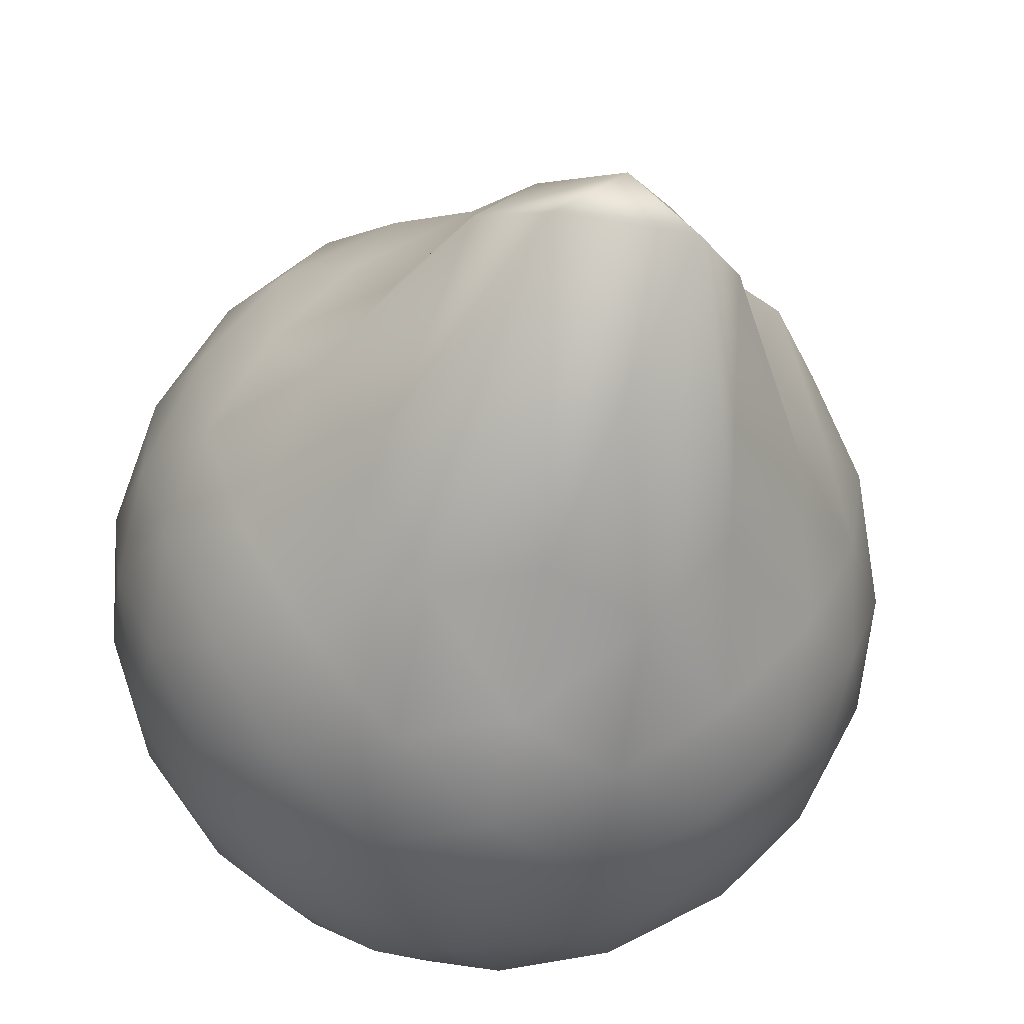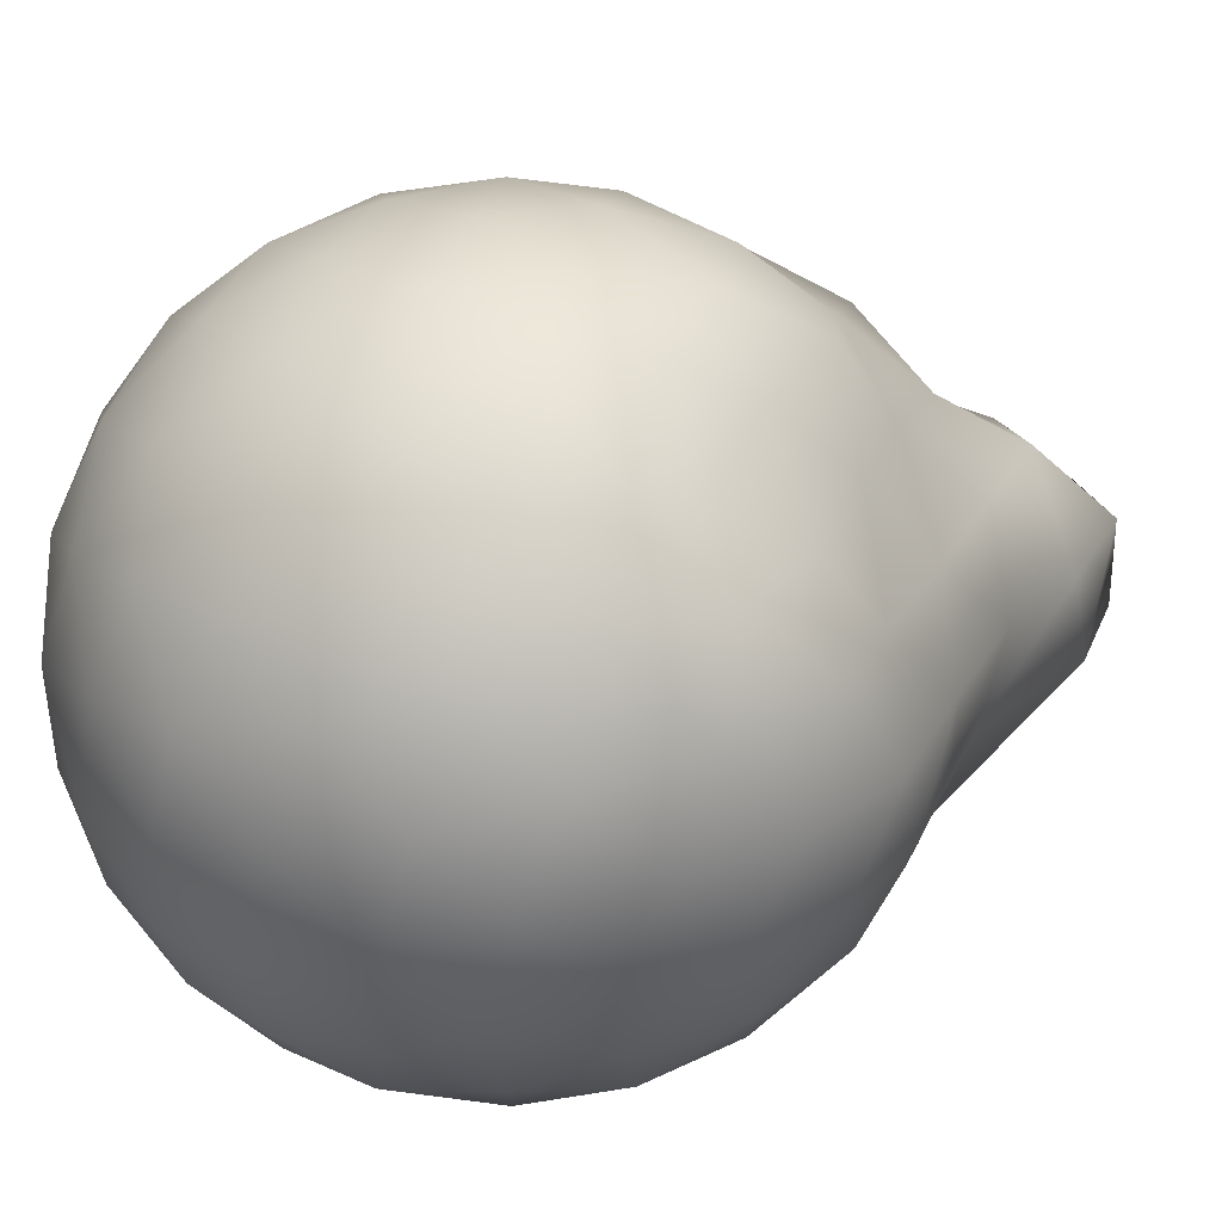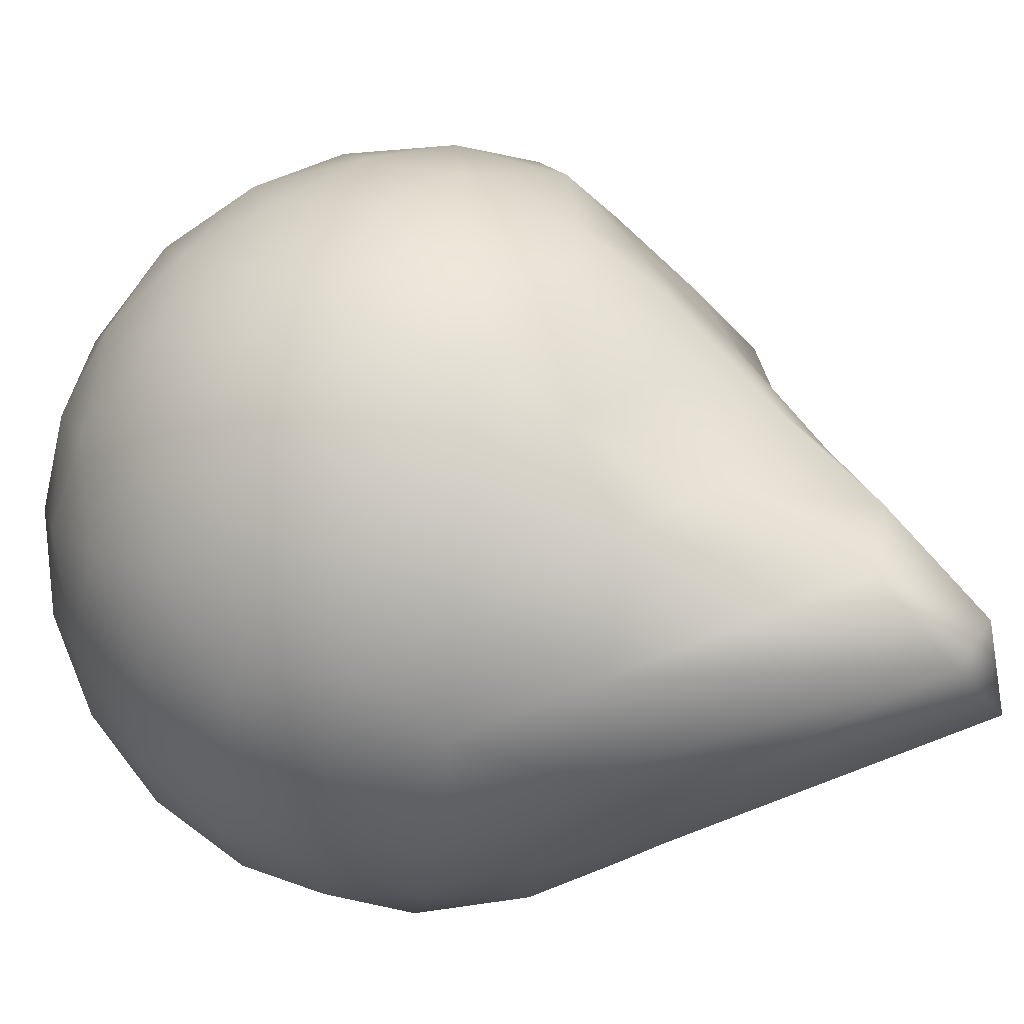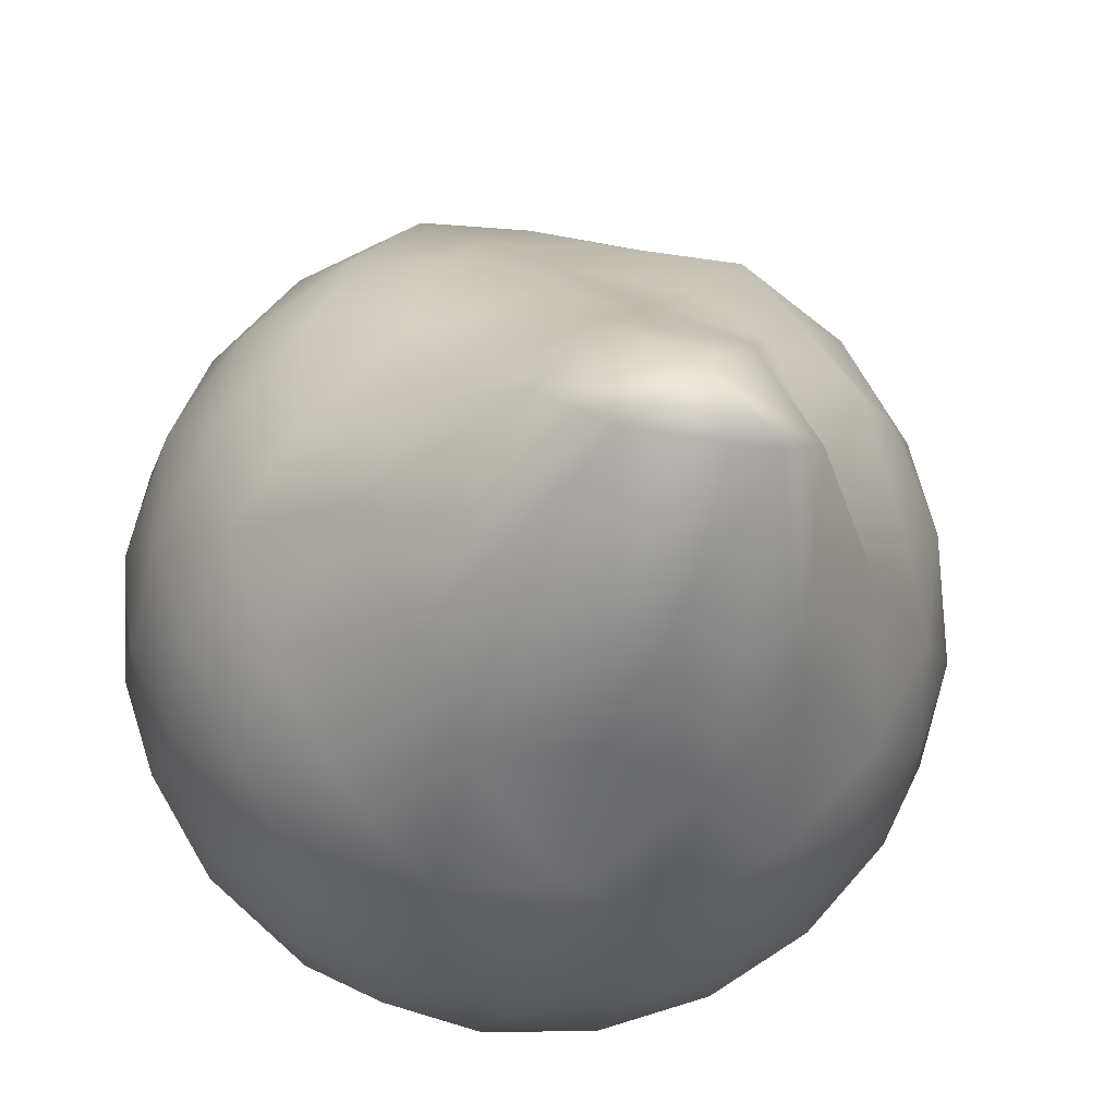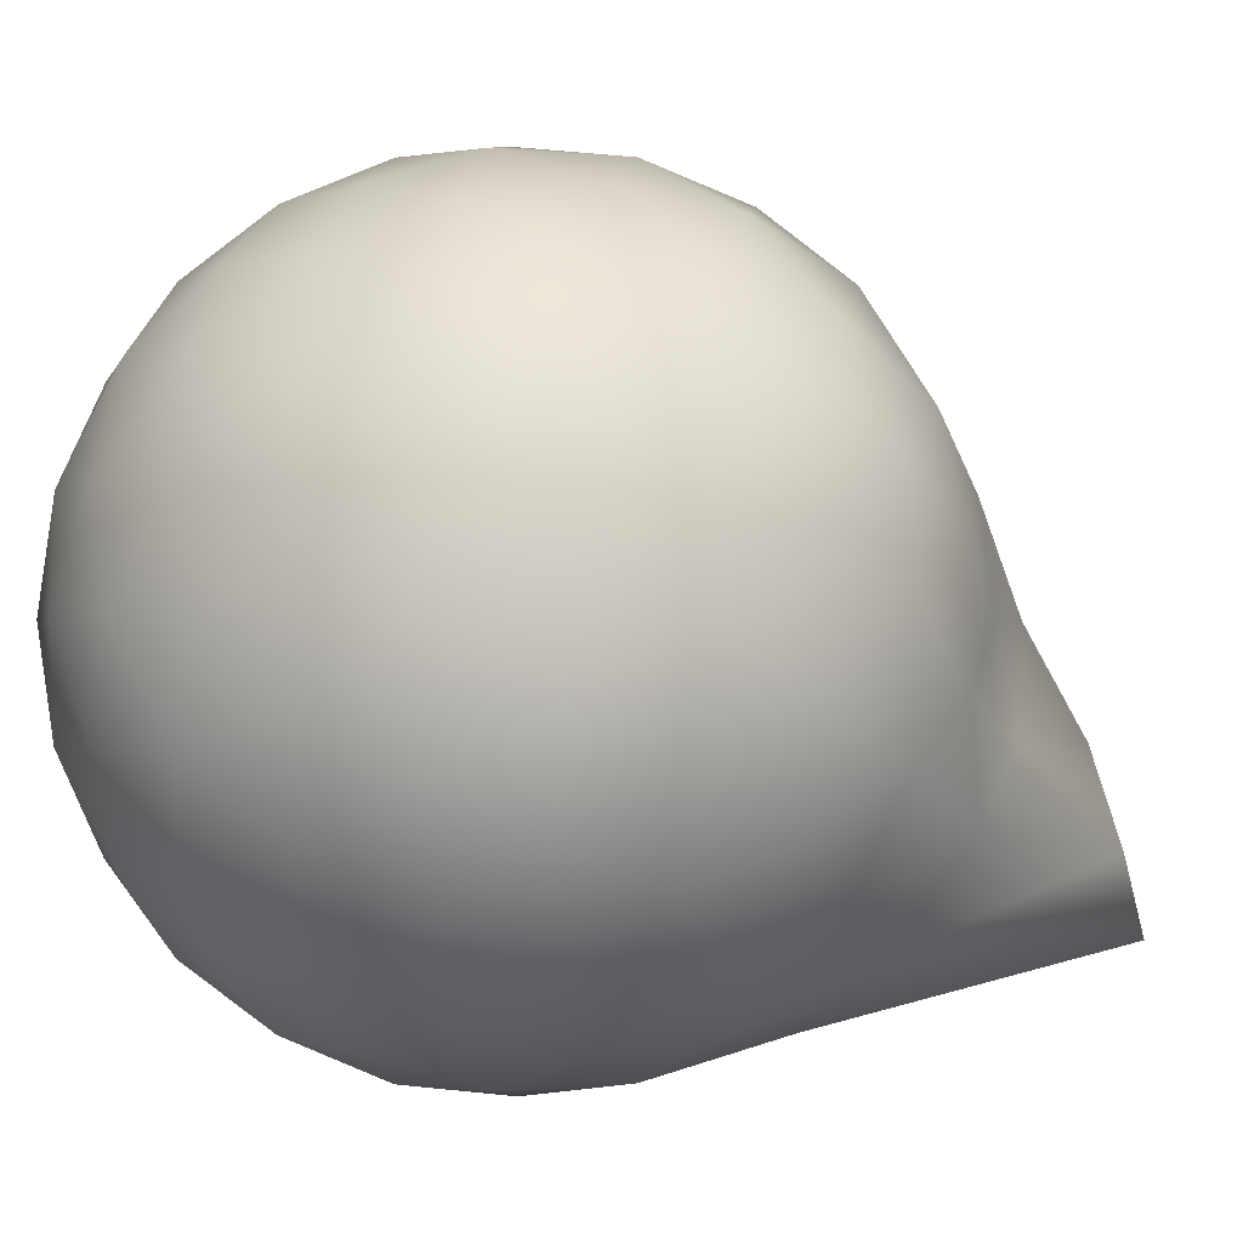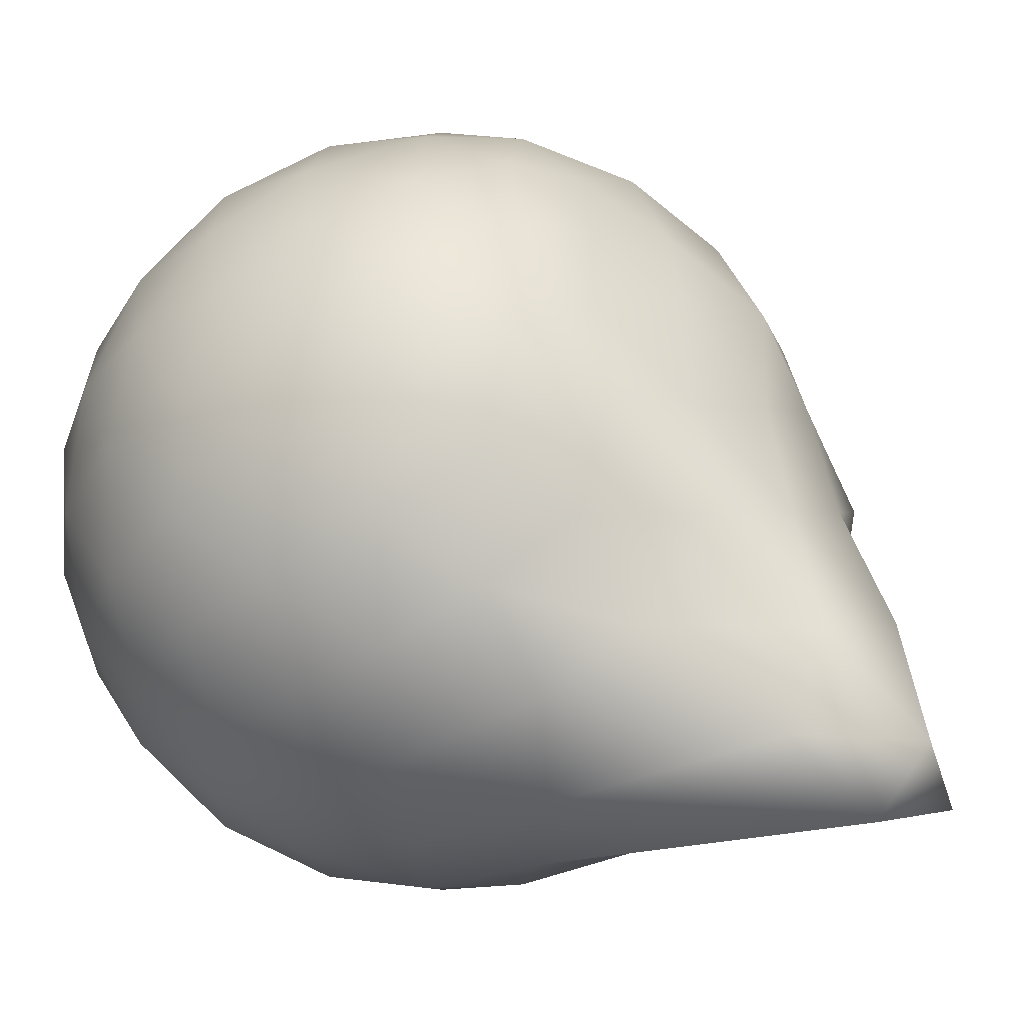
<metadata>
{"format":"obj","ext":"obj","renderer":"f3d","projection":"perspective","resolution":1024,"background":"white","views":[{"elev":-58.0,"azim":168.1,"up":"+Z"},{"elev":76.7,"azim":73.7,"up":"+Z"},{"elev":-25.2,"azim":115.0,"up":"+Z"},{"elev":-40.9,"azim":166.4,"up":"+Z"},{"elev":-1.1,"azim":67.3,"up":"+Z"},{"elev":0.4,"azim":128.3,"up":"+Z"}]}
</metadata>
<code>
o Soul
g Soul
v 37.32 16.69 -4.375
v 37.39 16.64 -4.315
v 37.29 16.7 -4.278
v 37.43 16.56 -4.259
v 37.35 16.63 -4.216
v 37.24 16.65 -4.188
v 37.45 16.47 -4.212
v 37.38 16.53 -4.155
v 37.44 16.38 -4.178
v 37.39 16.44 -4.115
v 37.31 16.49 -4.072
v 37.28 16.6 -4.117
v 37.19 16.6 -4.112
v 37.22 16.54 -4.051
v 37.12 16.54 -4.056
v 37.23 16.77 -4.375
v 37.19 16.72 -4.276
v 37.12 16.79 -4.375
v 37.12 16.66 -4.178
v 37.06 16.6 -4.112
v 37.01 16.68 -4.188
v 37.06 16.72 -4.276
v 37.02 16.77 -4.375
v 36.96 16.7 -4.278
v 36.93 16.73 -4.375
v 37.29 16.73 -4.472
v 37.19 16.86 -4.474
v 37.24 16.86 -4.562
v 37.06 16.86 -4.474
v 36.96 16.73 -4.472
v 37.01 16.85 -4.562
v 37.12 16.93 -4.572
v 37.19 16.91 -4.638
v 37.06 16.92 -4.638
v 37.12 16.61 -4.694
v 37.39 16.64 -4.435
v 37.35 16.67 -4.534
v 37.43 16.56 -4.491
v 37.28 16.63 -4.633
v 37.22 16.57 -4.699
v 37.31 16.49 -4.678
v 37.38 16.53 -4.595
v 37.45 16.47 -4.538
v 37.39 16.44 -4.635
v 37.44 16.38 -4.572
v 37.44 16.57 -4.375
v 37.48 16.47 -4.436
v 37.49 16.38 -4.477
v 37.5 16.38 -4.375
v 37.48 16.47 -4.314
v 37.49 16.38 -4.273
v 36.86 16.64 -4.315
v 36.9 16.63 -4.216
v 36.82 16.56 -4.259
v 36.97 16.6 -4.117
v 37.03 16.54 -4.051
v 36.94 16.49 -4.072
v 36.87 16.53 -4.155
v 36.8 16.47 -4.212
v 36.86 16.44 -4.115
v 36.81 16.38 -4.178
v 37.12 16.48 -4.014
v 37.22 16.44 -4.018
v 37.12 16.38 -4
v 37.32 16.38 -4.056
v 37.39 16.31 -4.115
v 37.31 16.26 -4.072
v 37.22 16.31 -4.018
v 37.12 16.27 -4.014
v 37.22 16.21 -4.051
v 37.12 16.18 -4.056
v 37.45 16.28 -4.212
v 37.48 16.28 -4.314
v 37.43 16.19 -4.259
v 37.48 16.28 -4.436
v 37.45 16.28 -4.538
v 37.43 16.19 -4.491
v 37.44 16.18 -4.375
v 37.39 16.11 -4.315
v 37.39 16.11 -4.435
v 37.32 16.06 -4.375
v 37.39 16.31 -4.635
v 37.32 16.38 -4.694
v 37.31 16.26 -4.678
v 37.22 16.44 -4.732
v 37.12 16.48 -4.736
v 37.12 16.38 -4.75
v 37.22 16.31 -4.732
v 37.22 16.21 -4.699
v 37.12 16.27 -4.736
v 37.12 16.18 -4.694
v 37.03 16.57 -4.699
v 36.97 16.63 -4.633
v 36.94 16.49 -4.678
v 36.9 16.67 -4.534
v 36.86 16.64 -4.435
v 36.82 16.56 -4.491
v 36.87 16.53 -4.595
v 36.86 16.44 -4.635
v 36.8 16.47 -4.538
v 36.81 16.38 -4.572
v 36.93 16.06 -4.375
v 36.86 16.11 -4.315
v 36.96 16.05 -4.278
v 36.82 16.19 -4.259
v 36.9 16.12 -4.216
v 37.01 16.07 -4.188
v 36.8 16.28 -4.212
v 36.87 16.22 -4.155
v 36.86 16.31 -4.115
v 36.94 16.26 -4.072
v 36.97 16.15 -4.117
v 37.06 16.11 -4.112
v 37.03 16.21 -4.051
v 37.02 16.01 -4.375
v 37.06 16.02 -4.276
v 37.12 16 -4.375
v 37.12 16.06 -4.178
v 37.19 16.11 -4.112
v 37.24 16.07 -4.188
v 37.19 16.02 -4.276
v 37.23 16.01 -4.375
v 37.29 16.05 -4.278
v 36.96 16.05 -4.472
v 37.06 16.02 -4.474
v 37.01 16.07 -4.562
v 37.19 16.02 -4.474
v 37.29 16.05 -4.472
v 37.24 16.07 -4.562
v 37.12 16.06 -4.572
v 37.06 16.11 -4.638
v 37.19 16.11 -4.638
v 36.86 16.11 -4.435
v 36.9 16.12 -4.534
v 36.82 16.19 -4.491
v 36.97 16.15 -4.633
v 37.03 16.21 -4.699
v 36.94 16.26 -4.678
v 36.87 16.22 -4.595
v 36.8 16.28 -4.538
v 36.86 16.31 -4.635
v 36.81 16.18 -4.375
v 36.77 16.28 -4.436
v 36.76 16.38 -4.477
v 36.75 16.38 -4.375
v 36.77 16.28 -4.314
v 36.76 16.38 -4.273
v 37.03 16.31 -4.018
v 36.93 16.38 -4.056
v 37.03 16.44 -4.018
v 37.35 16.12 -4.216
v 37.28 16.15 -4.117
v 37.38 16.22 -4.155
v 37.28 16.15 -4.633
v 37.35 16.12 -4.534
v 37.38 16.22 -4.595
v 36.93 16.38 -4.694
v 37.03 16.31 -4.732
v 37.03 16.44 -4.732
v 36.77 16.47 -4.314
v 36.77 16.47 -4.436
v 36.81 16.57 -4.375
f 3 2 1
f 5 4 2
f 3 5 2
f 6 5 3
f 8 7 4
f 10 9 7
f 8 10 7
f 11 10 8
f 5 8 4
f 12 11 8
f 5 12 8
f 6 12 5
f 13 12 6
f 14 11 12
f 13 14 12
f 15 14 13
f 16 3 1
f 17 6 3
f 16 17 3
f 18 17 16
f 19 13 6
f 20 15 13
f 19 20 13
f 21 20 19
f 17 19 6
f 22 21 19
f 17 22 19
f 18 22 17
f 23 22 18
f 24 21 22
f 23 24 22
f 25 24 23
f 26 16 1
f 27 18 16
f 26 27 16
f 28 27 26
f 29 23 18
f 30 25 23
f 29 30 23
f 31 30 29
f 27 29 18
f 32 31 29
f 27 32 29
f 28 32 27
f 33 32 28
f 34 31 32
f 33 34 32
f 35 34 33
f 36 26 1
f 37 28 26
f 36 37 26
f 38 37 36
f 39 33 28
f 40 35 33
f 39 40 33
f 41 40 39
f 37 39 28
f 42 41 39
f 37 42 39
f 38 42 37
f 43 42 38
f 44 41 42
f 43 44 42
f 45 44 43
f 2 36 1
f 46 38 36
f 2 46 36
f 4 46 2
f 47 43 38
f 48 45 43
f 47 48 43
f 49 48 47
f 46 47 38
f 50 49 47
f 46 50 47
f 4 50 46
f 7 50 4
f 51 49 50
f 7 51 50
f 9 51 7
f 52 24 25
f 53 21 24
f 52 53 24
f 54 53 52
f 55 20 21
f 56 15 20
f 55 56 20
f 57 56 55
f 53 55 21
f 58 57 55
f 53 58 55
f 54 58 53
f 59 58 54
f 60 57 58
f 59 60 58
f 61 60 59
f 62 14 15
f 63 11 14
f 62 63 14
f 64 63 62
f 65 10 11
f 66 9 10
f 65 66 10
f 67 66 65
f 63 65 11
f 68 67 65
f 63 68 65
f 64 68 63
f 69 68 64
f 70 67 68
f 69 70 68
f 71 70 69
f 72 51 9
f 73 49 51
f 72 73 51
f 74 73 72
f 75 48 49
f 76 45 48
f 75 76 48
f 77 76 75
f 73 75 49
f 78 77 75
f 73 78 75
f 74 78 73
f 79 78 74
f 80 77 78
f 79 80 78
f 81 80 79
f 82 44 45
f 83 41 44
f 82 83 44
f 84 83 82
f 85 40 41
f 86 35 40
f 85 86 40
f 87 86 85
f 83 85 41
f 88 87 85
f 83 88 85
f 84 88 83
f 89 88 84
f 90 87 88
f 89 90 88
f 91 90 89
f 92 34 35
f 93 31 34
f 92 93 34
f 94 93 92
f 95 30 31
f 96 25 30
f 95 96 30
f 97 96 95
f 93 95 31
f 98 97 95
f 93 98 95
f 94 98 93
f 99 98 94
f 100 97 98
f 99 100 98
f 101 100 99
f 104 103 102
f 106 105 103
f 104 106 103
f 107 106 104
f 109 108 105
f 110 61 108
f 109 110 108
f 111 110 109
f 106 109 105
f 112 111 109
f 106 112 109
f 107 112 106
f 113 112 107
f 114 111 112
f 113 114 112
f 71 114 113
f 115 104 102
f 116 107 104
f 115 116 104
f 117 116 115
f 118 113 107
f 119 71 113
f 118 119 113
f 120 119 118
f 116 118 107
f 121 120 118
f 116 121 118
f 117 121 116
f 122 121 117
f 123 120 121
f 122 123 121
f 81 123 122
f 124 115 102
f 125 117 115
f 124 125 115
f 126 125 124
f 127 122 117
f 128 81 122
f 127 128 122
f 129 128 127
f 125 127 117
f 130 129 127
f 125 130 127
f 126 130 125
f 131 130 126
f 132 129 130
f 131 132 130
f 91 132 131
f 133 124 102
f 134 126 124
f 133 134 124
f 135 134 133
f 136 131 126
f 137 91 131
f 136 137 131
f 138 137 136
f 134 136 126
f 139 138 136
f 134 139 136
f 135 139 134
f 140 139 135
f 141 138 139
f 140 141 139
f 101 141 140
f 103 133 102
f 142 135 133
f 103 142 133
f 105 142 103
f 143 140 135
f 144 101 140
f 143 144 140
f 145 144 143
f 142 143 135
f 146 145 143
f 142 146 143
f 105 146 142
f 108 146 105
f 147 145 146
f 108 147 146
f 61 147 108
f 69 114 71
f 148 111 114
f 69 148 114
f 64 148 69
f 149 110 111
f 60 61 110
f 149 60 110
f 57 60 149
f 148 149 111
f 150 57 149
f 148 150 149
f 64 150 148
f 62 150 64
f 56 57 150
f 62 56 150
f 15 56 62
f 79 123 81
f 151 120 123
f 79 151 123
f 74 151 79
f 152 119 120
f 70 71 119
f 152 70 119
f 67 70 152
f 151 152 120
f 153 67 152
f 151 153 152
f 74 153 151
f 72 153 74
f 66 67 153
f 72 66 153
f 9 66 72
f 89 132 91
f 154 129 132
f 89 154 132
f 84 154 89
f 155 128 129
f 80 81 128
f 155 80 128
f 77 80 155
f 154 155 129
f 156 77 155
f 154 156 155
f 84 156 154
f 82 156 84
f 76 77 156
f 82 76 156
f 45 76 82
f 99 141 101
f 157 138 141
f 99 157 141
f 94 157 99
f 158 137 138
f 90 91 137
f 158 90 137
f 87 90 158
f 157 158 138
f 159 87 158
f 157 159 158
f 94 159 157
f 92 159 94
f 86 87 159
f 92 86 159
f 35 86 92
f 59 147 61
f 160 145 147
f 59 160 147
f 54 160 59
f 161 144 145
f 100 101 144
f 161 100 144
f 97 100 161
f 160 161 145
f 162 97 161
f 160 162 161
f 54 162 160
f 52 162 54
f 96 97 162
f 52 96 162
f 25 96 52

</code>
